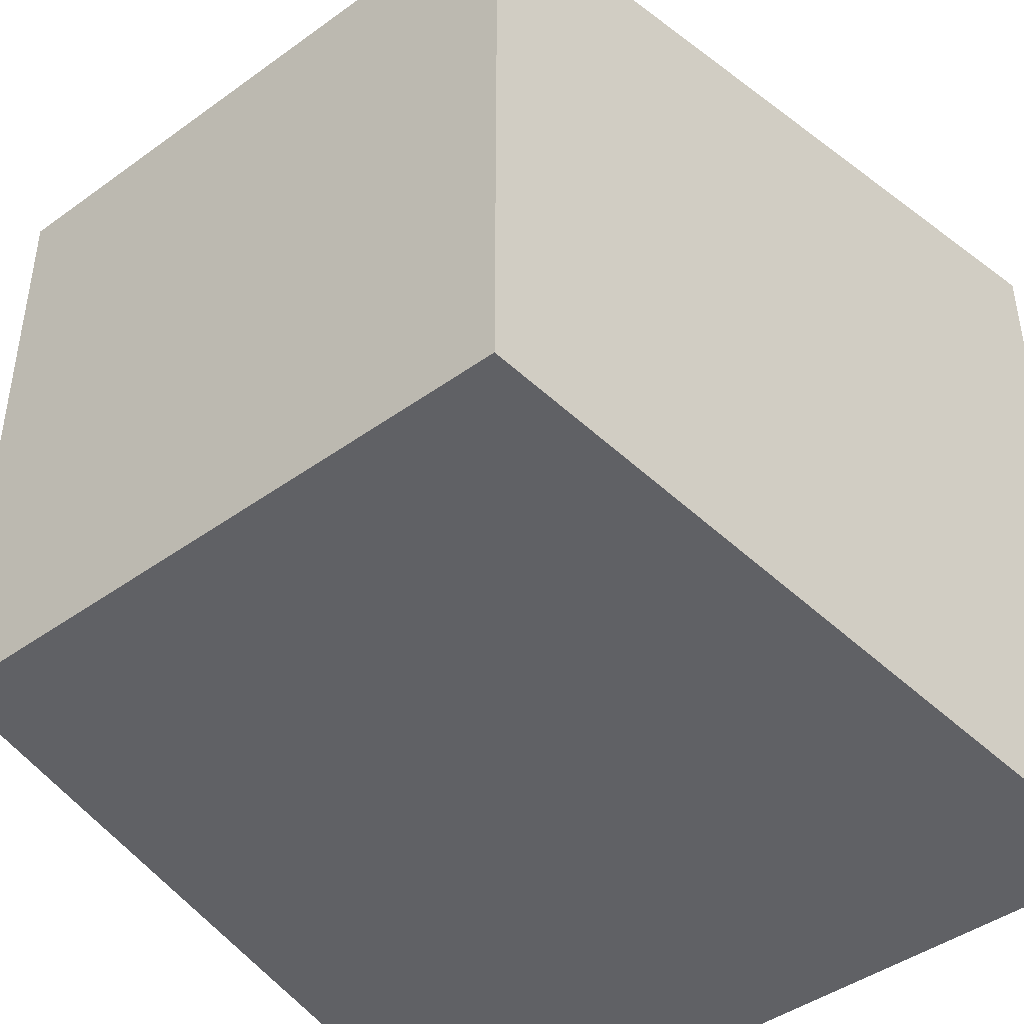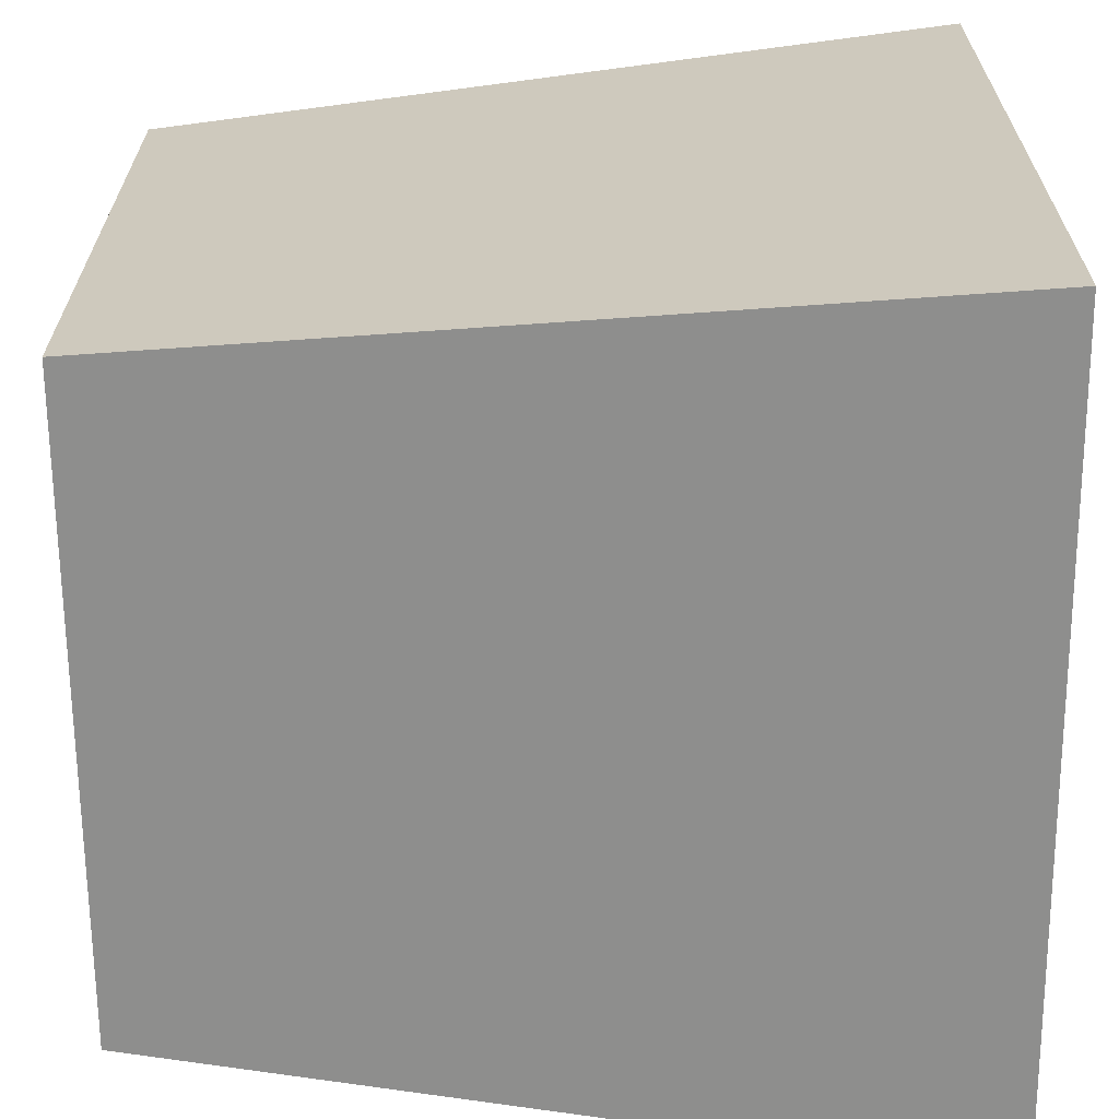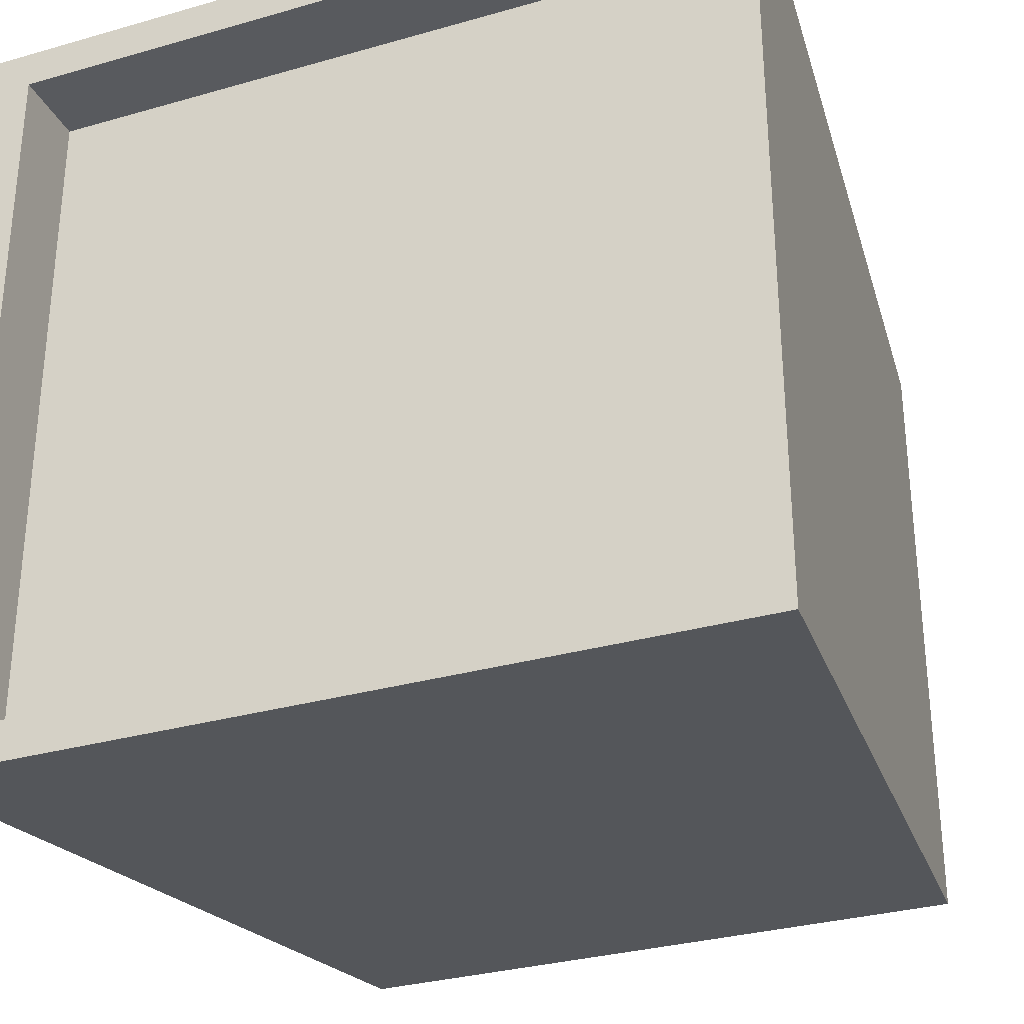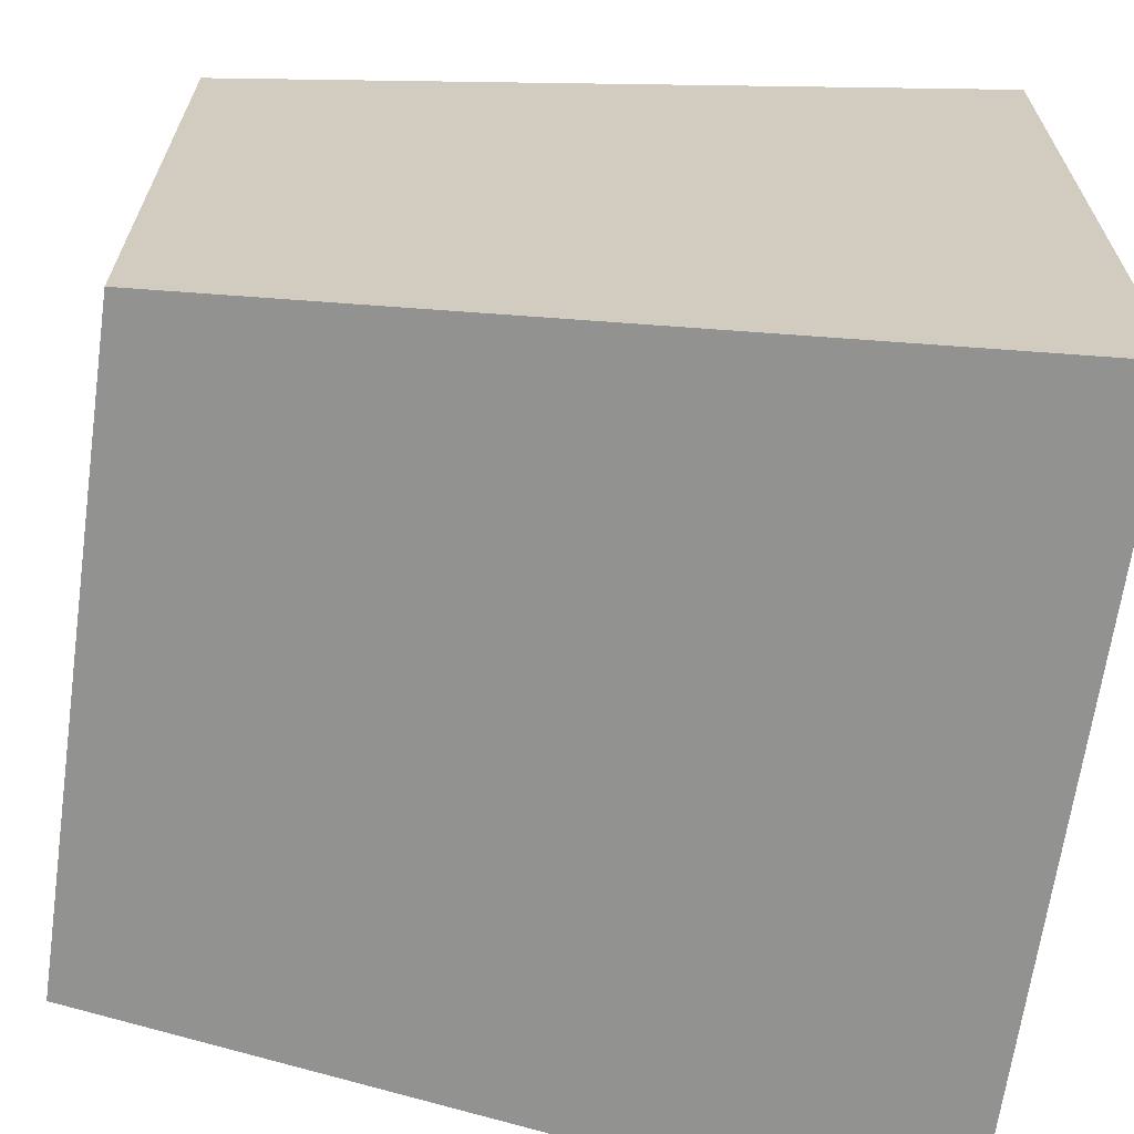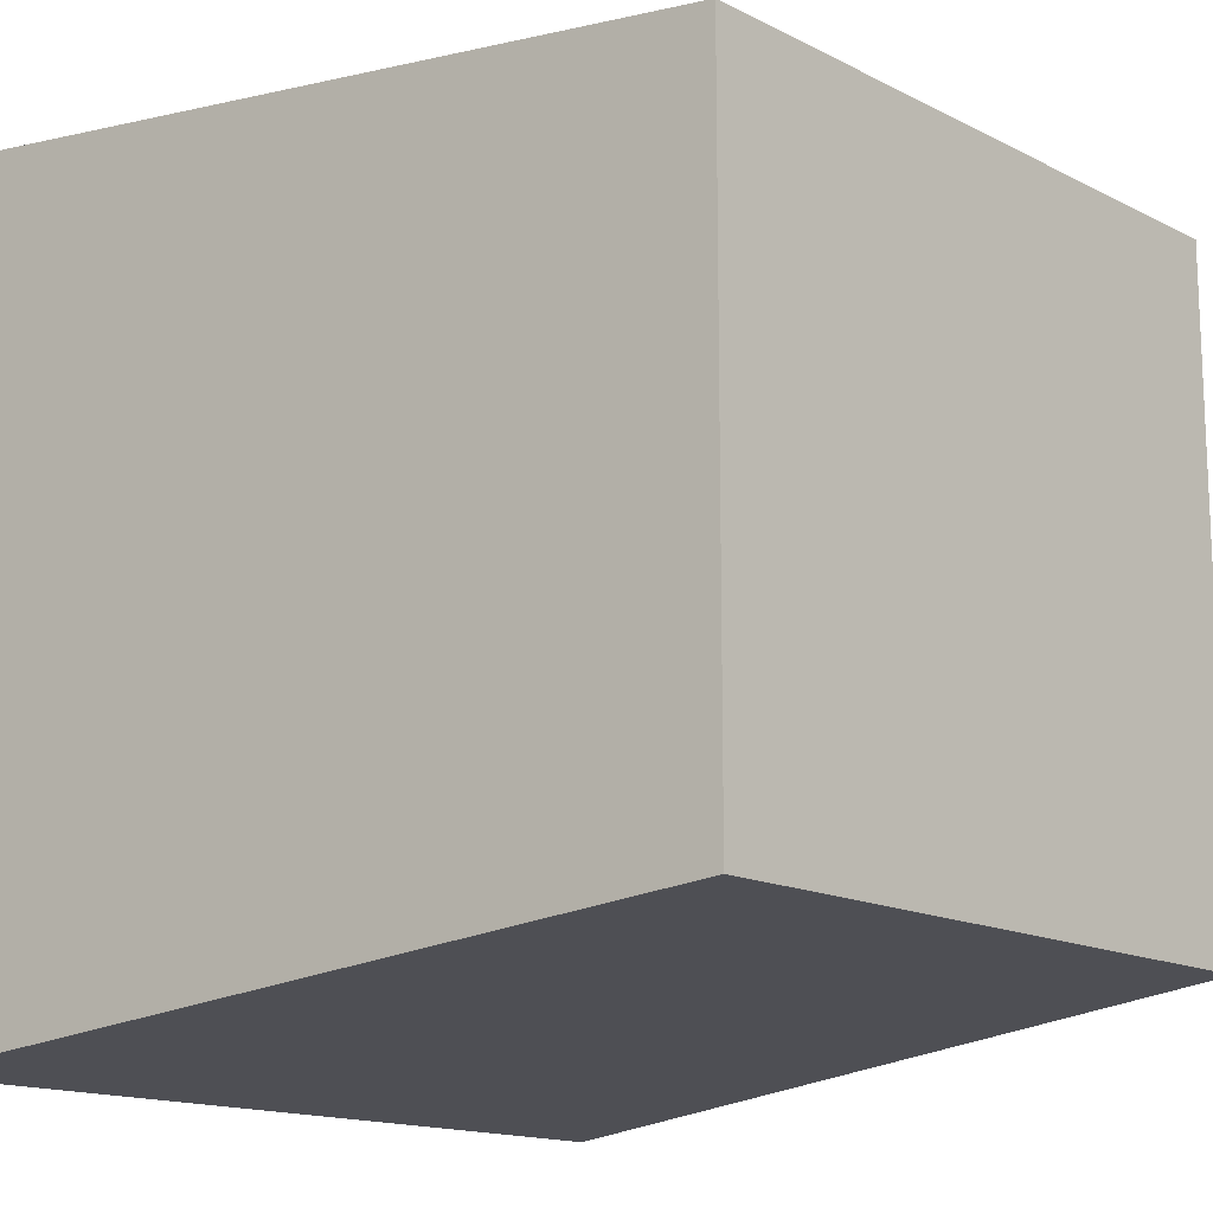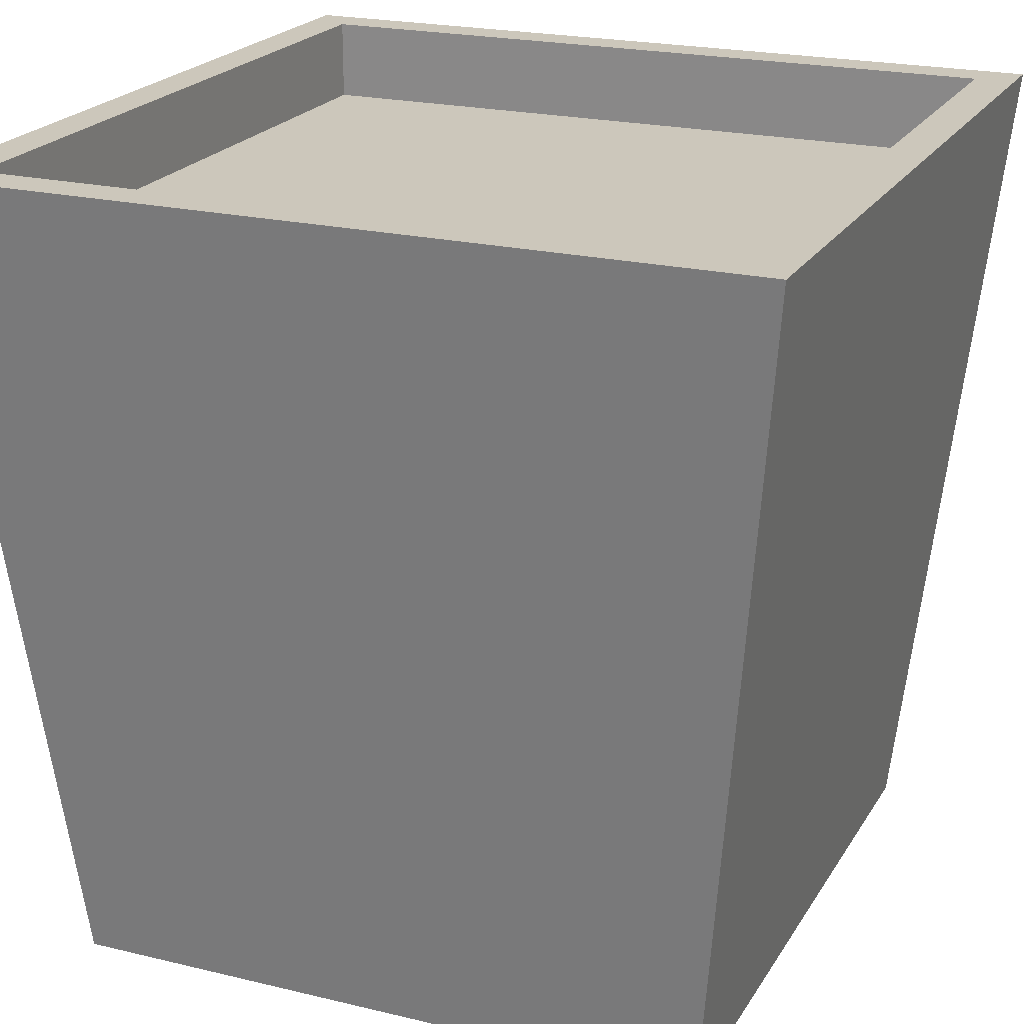
<metadata>
{"format":"obj","ext":"obj","renderer":"f3d","projection":"perspective","resolution":1024,"background":"white","views":[{"elev":-44.0,"azim":40.2,"up":"+Z"},{"elev":-65.7,"azim":90.4,"up":"+Z"},{"elev":-31.0,"azim":-157.7,"up":"+Z"},{"elev":-66.4,"azim":82.0,"up":"+Z"},{"elev":-14.9,"azim":-47.5,"up":"+Z"},{"elev":21.6,"azim":-66.9,"up":"+Y"}]}
</metadata>
<code>
v -0.2887 0.1588 -0.2887
v 0.2309 -0.4186 -0.2309
v -0.2309 -0.4186 -0.2309
v 0.2887 0.1588 -0.2887
v -0.2309 -0.4186 0.2309
v -0.2887 0.1588 0.2887
v 0.2598 0.1588 -0.2598
v 0.2887 0.1588 0.2887
v 0.2309 -0.4186 0.2309
v -0.2598 0.1588 0.2598
v -0.2598 0.1588 -0.2598
v 0.2598 0.1588 0.2598
v -0.2598 0.101 -0.2598
v 0.2598 0.101 0.2598
v 0.2598 0.101 -0.2598
v -0.2598 0.101 0.2598
g mesh1_mesh1-geometry
f 1 2 3
f 2 1 4
f 3 2 1
f 4 1 2
f 2 5 3
f 3 5 2
f 3 6 1
f 1 6 3
f 7 4 1
f 1 4 7
f 8 2 4
f 4 2 8
f 5 2 9
f 9 2 5
f 6 3 5
f 5 3 6
f 6 10 1
f 1 10 6
f 4 7 8
f 8 7 4
f 7 1 11
f 11 1 7
f 2 8 9
f 9 8 2
f 8 5 9
f 9 5 8
f 5 8 6
f 6 8 5
f 6 12 10
f 10 12 6
f 11 1 10
f 10 1 11
f 12 8 7
f 7 8 12
f 13 7 11
f 11 7 13
f 8 12 6
f 6 12 8
f 14 10 12
f 12 10 14
f 10 13 11
f 11 13 10
f 7 14 12
f 12 14 7
f 7 13 15
f 15 13 7
f 10 14 16
f 16 14 10
f 13 10 16
f 16 10 13
f 14 7 15
f 15 7 14
g mesh2_mesh2-geometry
l 6 8
l 5 6
l 1 6
l 9 8
l 8 4
l 3 5
l 5 9
l 3 1
l 4 1
l 9 2
l 2 4
l 2 3
g mesh3_mesh3-geometry
l 7 15
l 12 7
l 7 11
l 12 14
l 10 12
l 11 13
l 11 10
l 10 16
g mesh4_mesh4-geometry
f 13 14 15
f 14 13 16
g mesh4_mesh4-geometry
f 15 14 13
f 16 13 14

</code>
